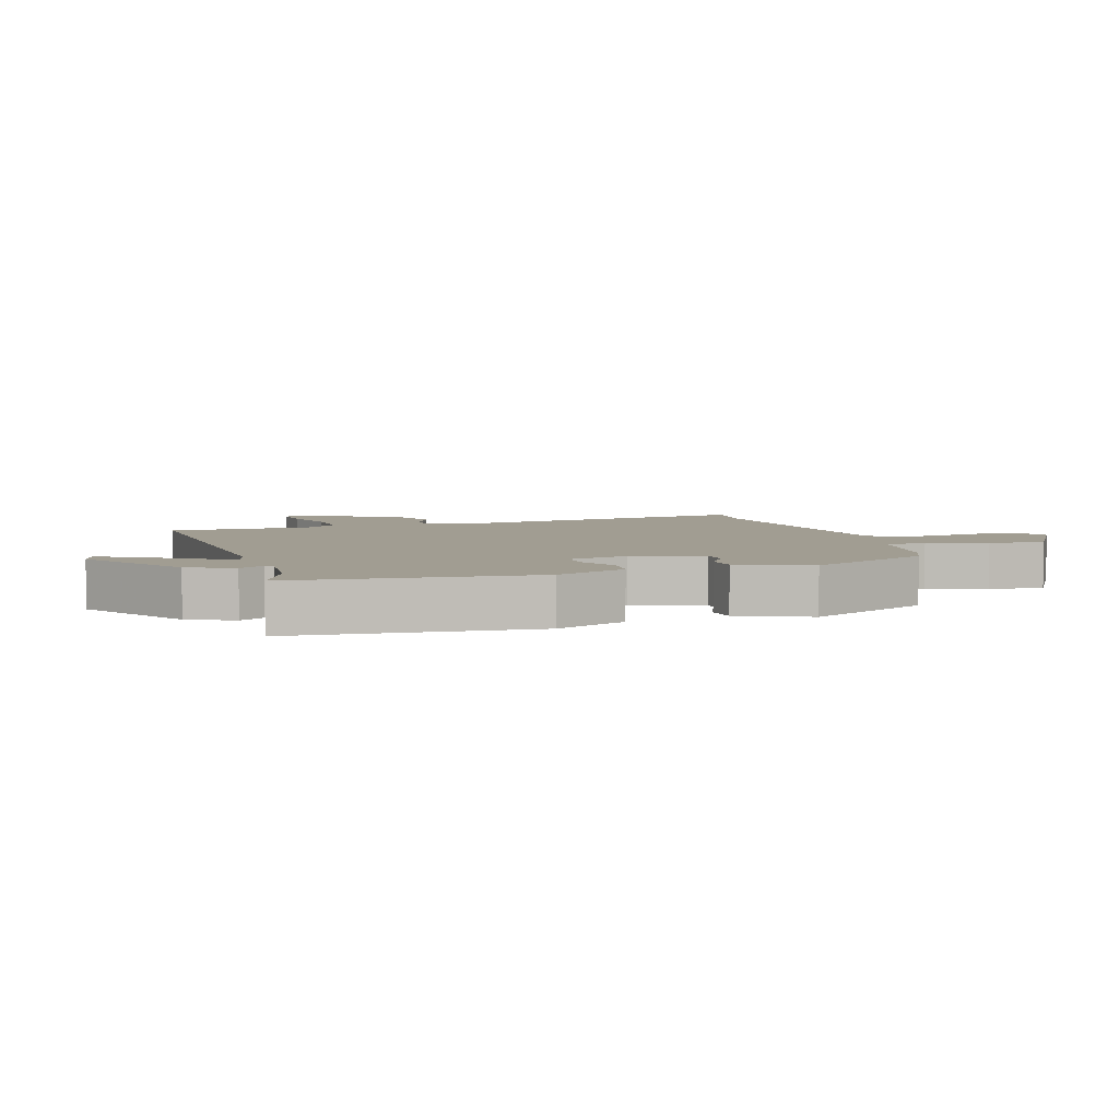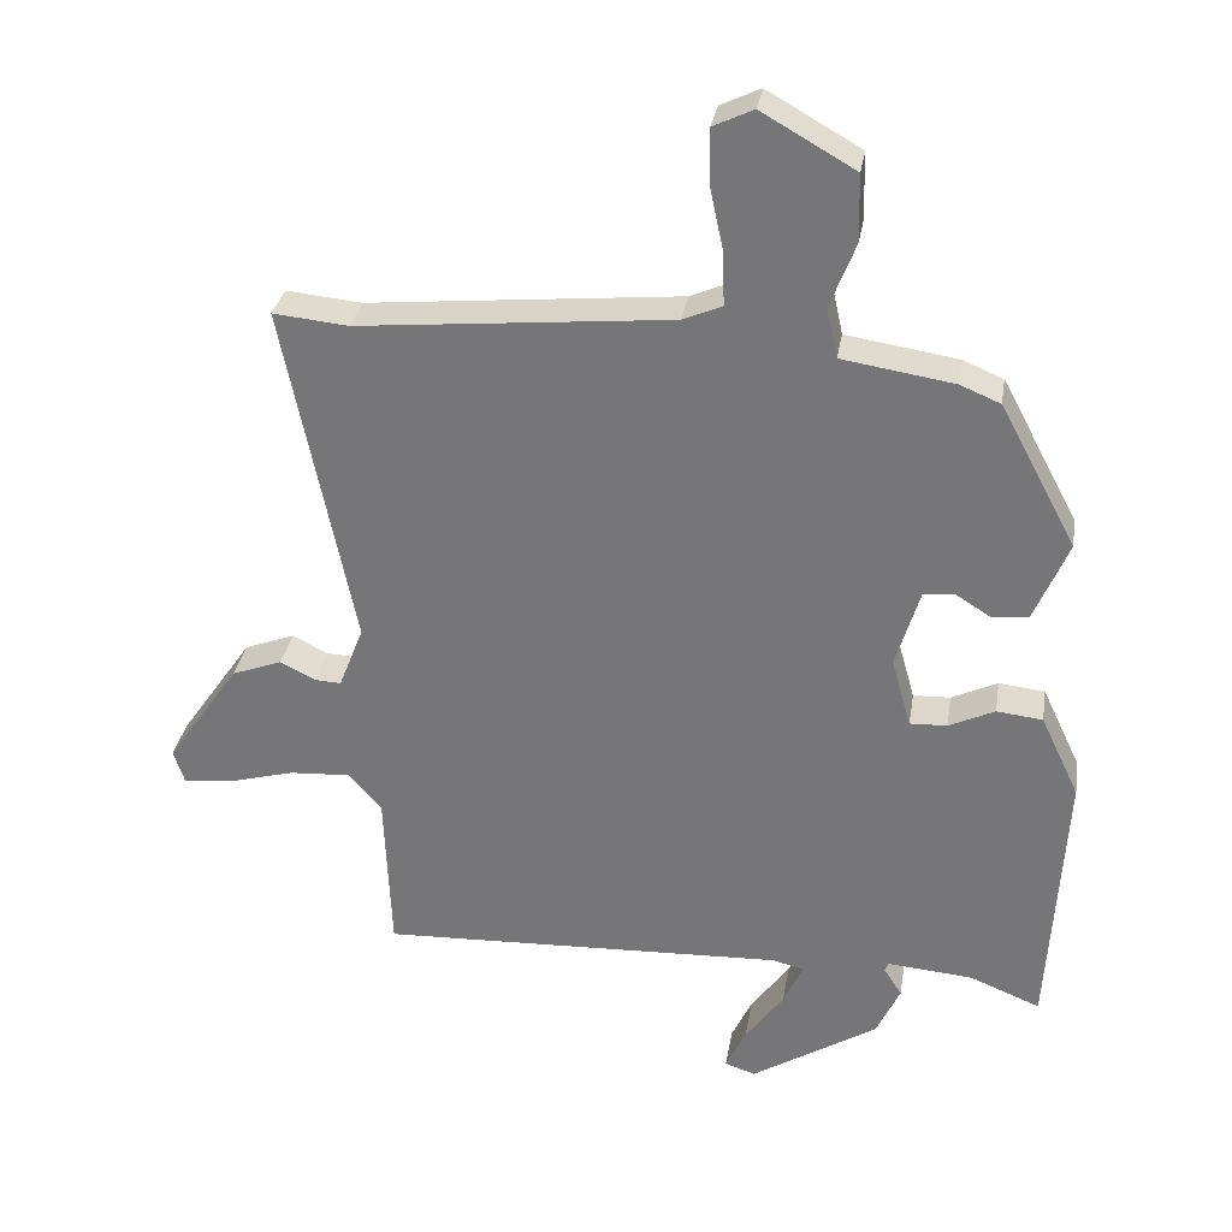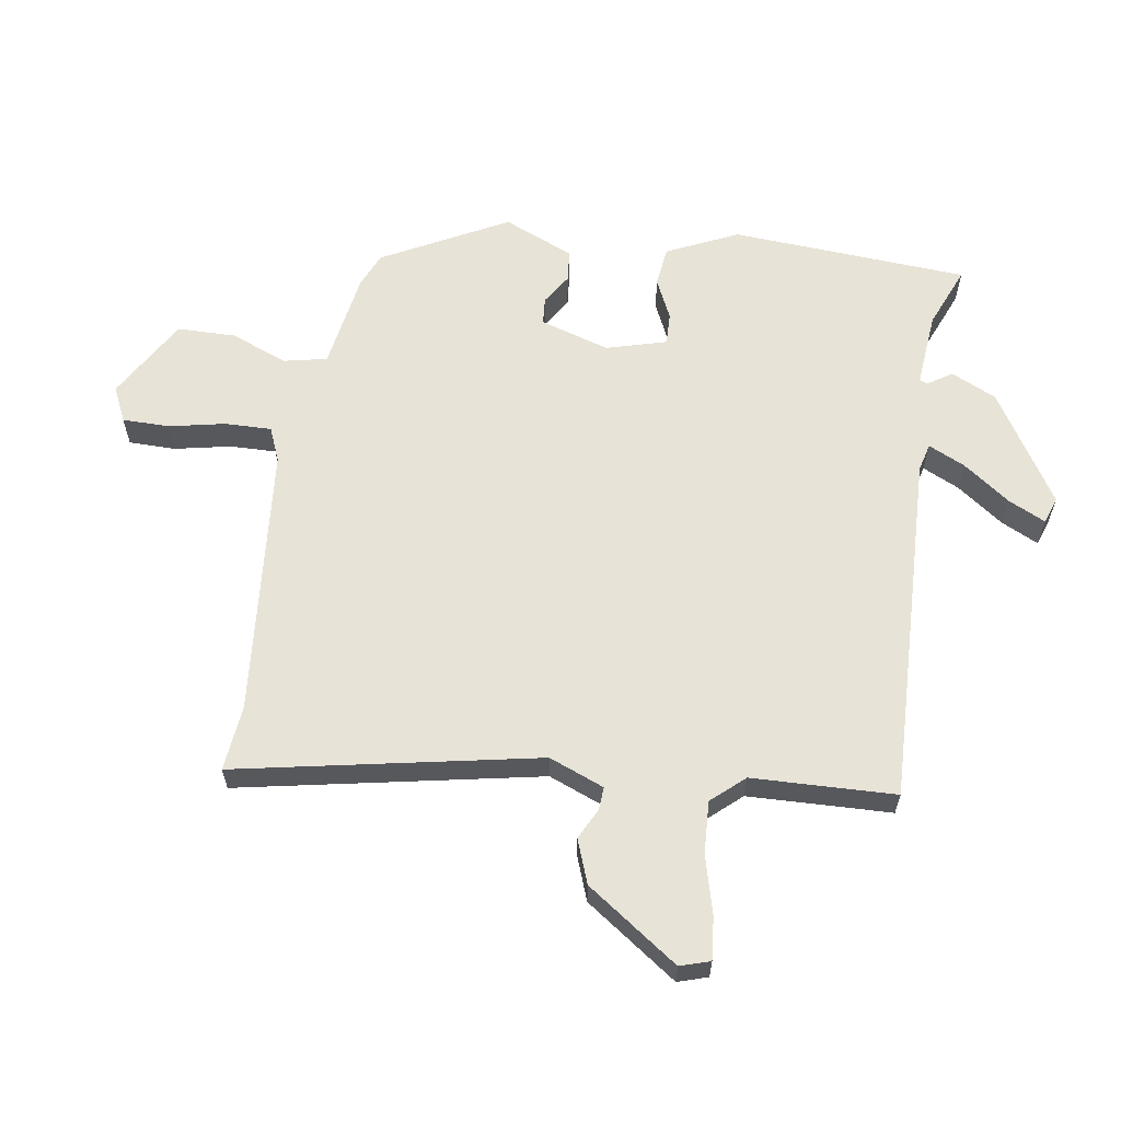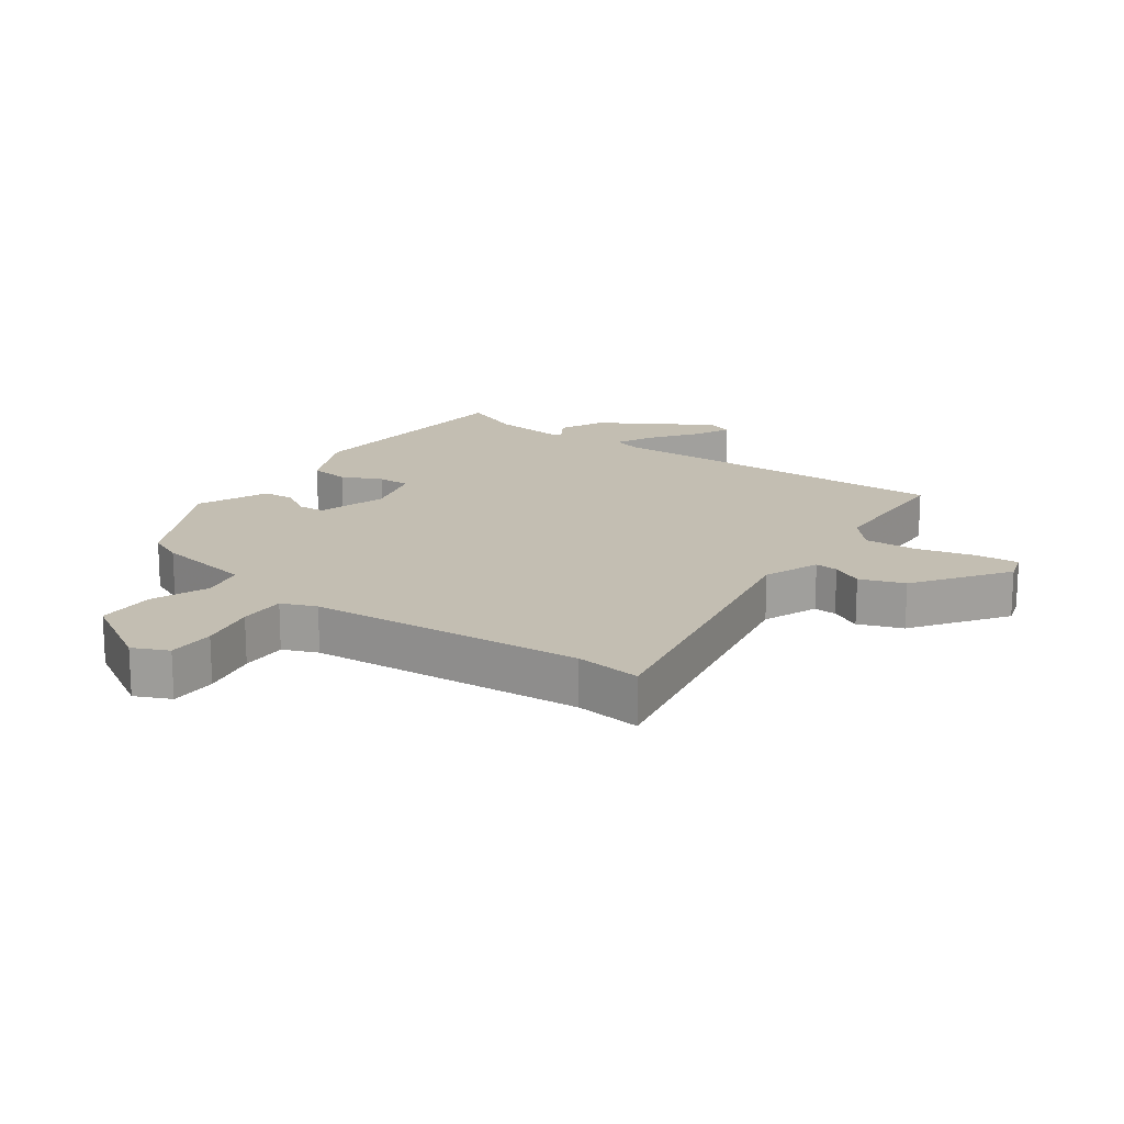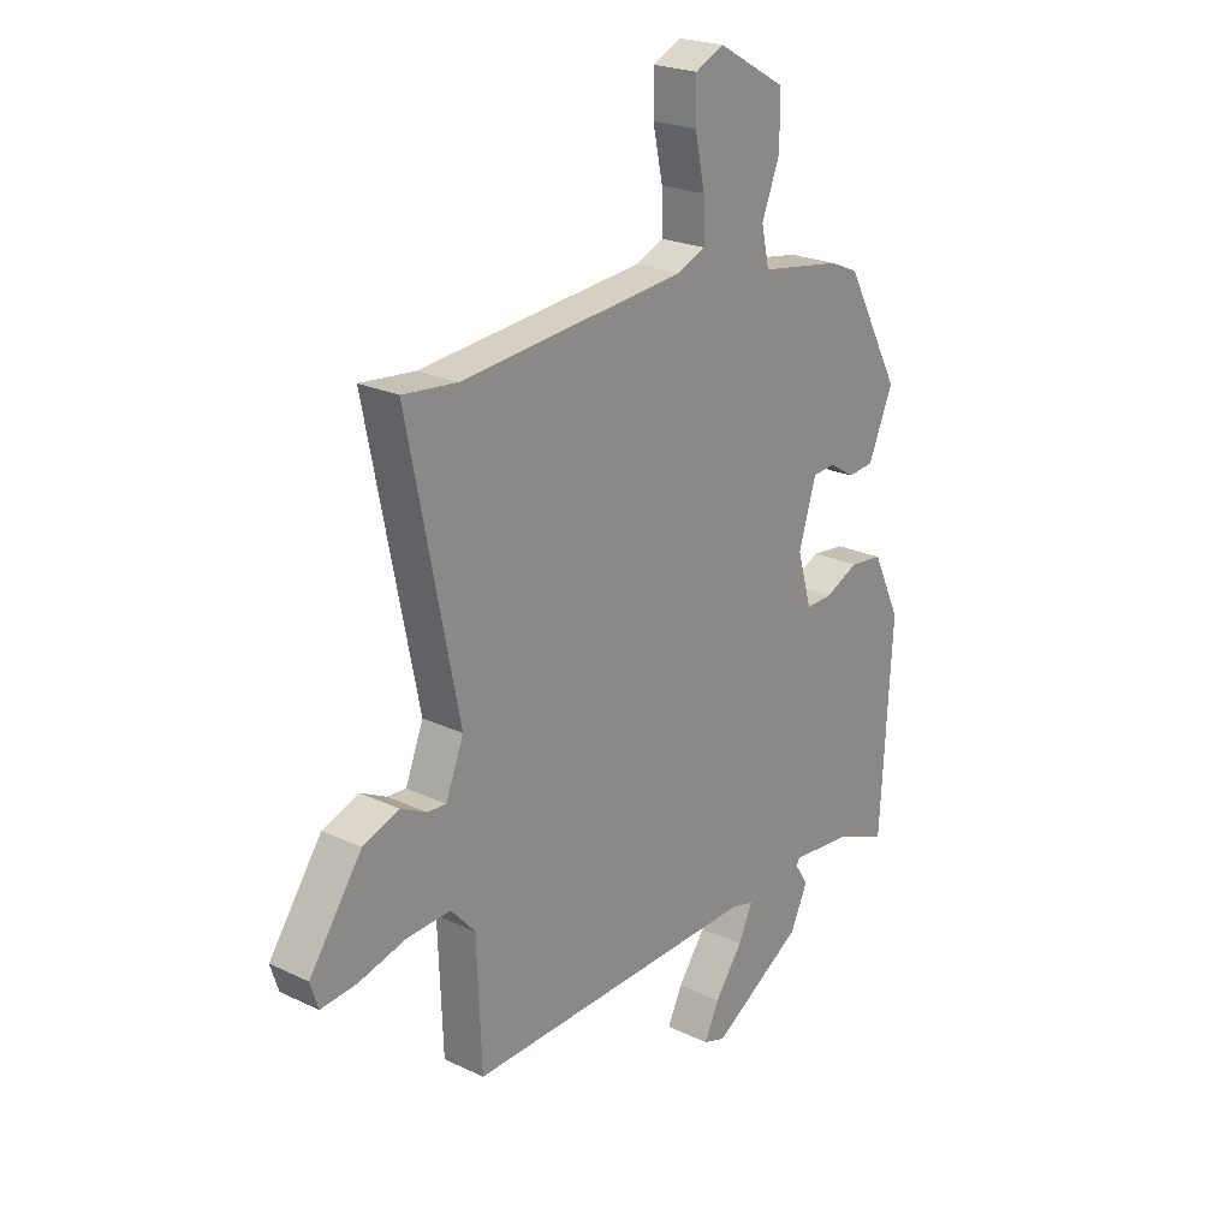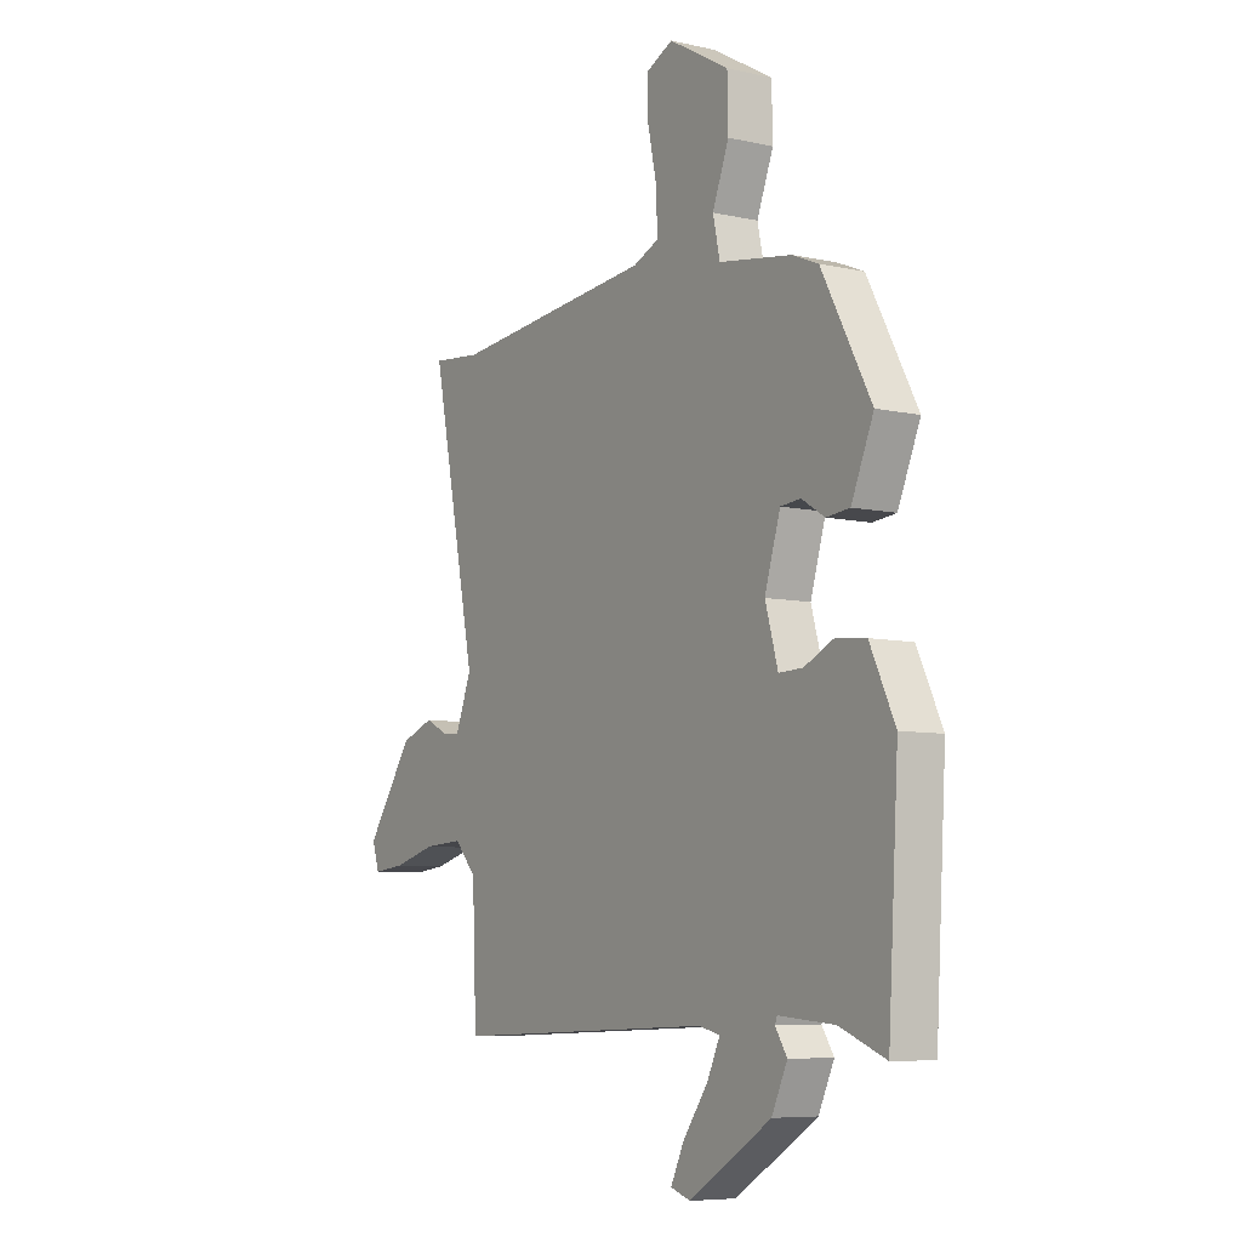
<metadata>
{"format":"obj","ext":"obj","renderer":"f3d","projection":"perspective","resolution":1024,"background":"white","views":[{"elev":4.7,"azim":-106.7,"up":"+Y"},{"elev":31.6,"azim":-170.7,"up":"+Z"},{"elev":61.8,"azim":99.2,"up":"+Y"},{"elev":17.4,"azim":36.4,"up":"+Y"},{"elev":22.7,"azim":129.3,"up":"+Z"},{"elev":-7.1,"azim":-122.9,"up":"+Z"}]}
</metadata>
<code>
v -0.359 0.07 0.455
v -0.304 0.07 0.478
v -0.15 0.07 0.502
v -0.135 0.07 0.57
v -0.17 0.07 0.66
v -0.168 0.07 0.752
v -0.04 0.07 0.825
v 0.015 0.07 0.799
v 0.015 0.07 0.725
v -0.004 0.07 0.636
v -0.006 0.07 0.563
v 0.048 0.07 0.54
v 0.477 0.07 0.498
v 0.58 0.07 0.508
v 0.484 0.07 0.034
v 0.518 0.07 -0.053
v 0.554 0.07 -0.051
v 0.603 0.07 -0.027
v 0.672 0.07 -0.053
v 0.772 0.07 -0.198
v 0.757 0.07 -0.245
v 0.689 0.07 -0.238
v 0.598 0.07 -0.213
v 0.515 0.07 -0.208
v 0.469 0.07 -0.259
v 0.46 0.07 -0.485
v -0.098 0.07 -0.462
v -0.142 0.07 -0.473
v -0.115 0.07 -0.531
v -0.062 0.07 -0.605
v -0.034 0.07 -0.664
v -0.076 0.07 -0.678
v -0.25 0.07 -0.569
v -0.283 0.07 -0.498
v -0.258 0.07 -0.459
v -0.263 0.07 -0.447
v -0.381 0.07 -0.457
v -0.478 0.07 -0.496
v -0.5 0.07 -0.122
v -0.447 0.07 -0.01
v -0.384 0.07 -0.003
v -0.321 0.07 -0.033
v -0.27 0.07 -0.035
v -0.243 0.07 0.06
v -0.276 0.07 0.169
v -0.319 0.07 0.173
v -0.367 0.07 0.143
v -0.417 0.07 0.148
v -0.464 0.07 0.259
v -0.359 0 0.455
v -0.304 0 0.478
v -0.15 0 0.502
v -0.135 0 0.57
v -0.17 0 0.66
v -0.168 0 0.752
v -0.04 0 0.825
v 0.015 0 0.799
v 0.015 0 0.725
v -0.004 0 0.636
v -0.006 0 0.563
v 0.048 0 0.54
v 0.477 0 0.498
v 0.58 0 0.508
v 0.484 0 0.034
v 0.518 0 -0.053
v 0.554 0 -0.051
v 0.603 0 -0.027
v 0.672 0 -0.053
v 0.772 0 -0.198
v 0.757 0 -0.245
v 0.689 0 -0.238
v 0.598 0 -0.213
v 0.515 0 -0.208
v 0.469 0 -0.259
v 0.46 0 -0.485
v -0.098 0 -0.462
v -0.142 0 -0.473
v -0.115 0 -0.531
v -0.062 0 -0.605
v -0.034 0 -0.664
v -0.076 0 -0.678
v -0.25 0 -0.569
v -0.283 0 -0.498
v -0.258 0 -0.459
v -0.263 0 -0.447
v -0.381 0 -0.457
v -0.478 0 -0.496
v -0.5 0 -0.122
v -0.447 0 -0.01
v -0.384 0 -0.003
v -0.321 0 -0.033
v -0.27 0 -0.035
v -0.243 0 0.06
v -0.276 0 0.169
v -0.319 0 0.173
v -0.367 0 0.143
v -0.417 0 0.148
v -0.464 0 0.259
f 46 47 48 49
f 45 46 49 1
f 44 45 1 2
f 39 40 41 42
f 37 38 39 42
f 36 37 42 43
f 35 36 43 44
f 33 34 35
f 29 30 31 32
f 28 29 32 33
f 25 26 27
f 24 25 27 28
f 20 21 22 23
f 20 23 24
f 17 18 19 20
f 16 17 20 24
f 15 16 24 28
f 13 14 15 28
f 7 8 9 10
f 7 10 11
f 4 5 6 7
f 3 4 7 11
f 44 2 3
f 44 3 11 12
f 28 33 35 44
f 12 13 28 44
f 98 97 96 95
f 50 98 95 94
f 51 50 94 93
f 91 90 89 88
f 91 88 87 86
f 92 91 86 85
f 93 92 85 84
f 84 83 82
f 81 80 79 78
f 82 81 78 77
f 76 75 74
f 77 76 74 73
f 72 71 70 69
f 73 72 69
f 69 68 67 66
f 73 69 66 65
f 77 73 65 64
f 77 64 63 62
f 59 58 57 56
f 60 59 56
f 56 55 54 53
f 60 56 53 52
f 52 51 93
f 61 60 52 93
f 93 84 82 77
f 93 77 62 61
f 1 50 51 2
f 2 51 52 3
f 3 52 53 4
f 4 53 54 5
f 5 54 55 6
f 6 55 56 7
f 7 56 57 8
f 8 57 58 9
f 9 58 59 10
f 10 59 60 11
f 11 60 61 12
f 12 61 62 13
f 13 62 63 14
f 14 63 64 15
f 15 64 65 16
f 16 65 66 17
f 17 66 67 18
f 18 67 68 19
f 19 68 69 20
f 20 69 70 21
f 21 70 71 22
f 22 71 72 23
f 23 72 73 24
f 24 73 74 25
f 25 74 75 26
f 26 75 76 27
f 27 76 77 28
f 28 77 78 29
f 29 78 79 30
f 30 79 80 31
f 31 80 81 32
f 32 81 82 33
f 33 82 83 34
f 34 83 84 35
f 35 84 85 36
f 36 85 86 37
f 37 86 87 38
f 38 87 88 39
f 39 88 89 40
f 40 89 90 41
f 41 90 91 42
f 42 91 92 43
f 43 92 93 44
f 44 93 94 45
f 45 94 95 46
f 46 95 96 47
f 47 96 97 48
f 48 97 98 49
f 49 98 50 1

</code>
